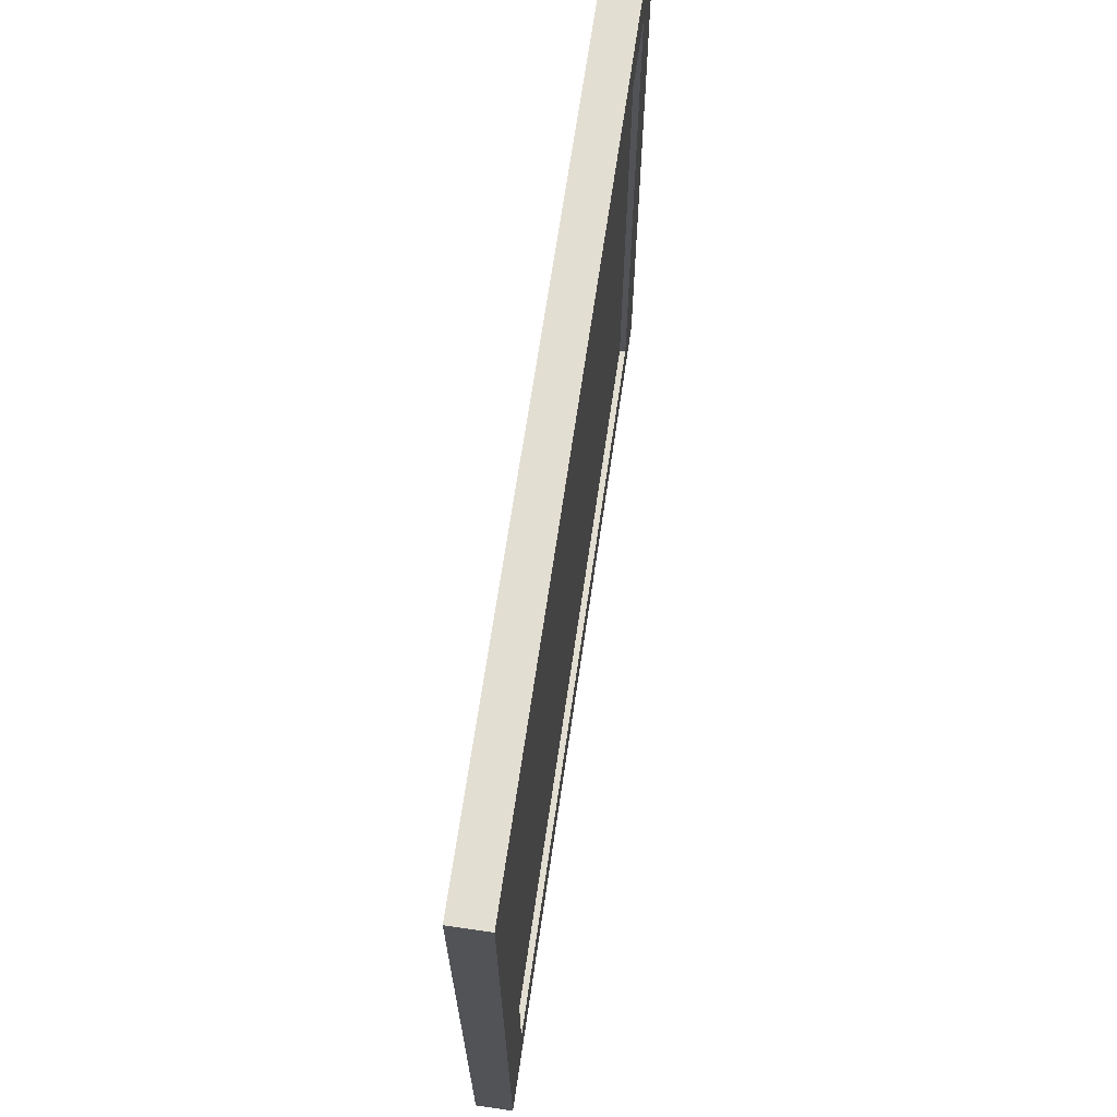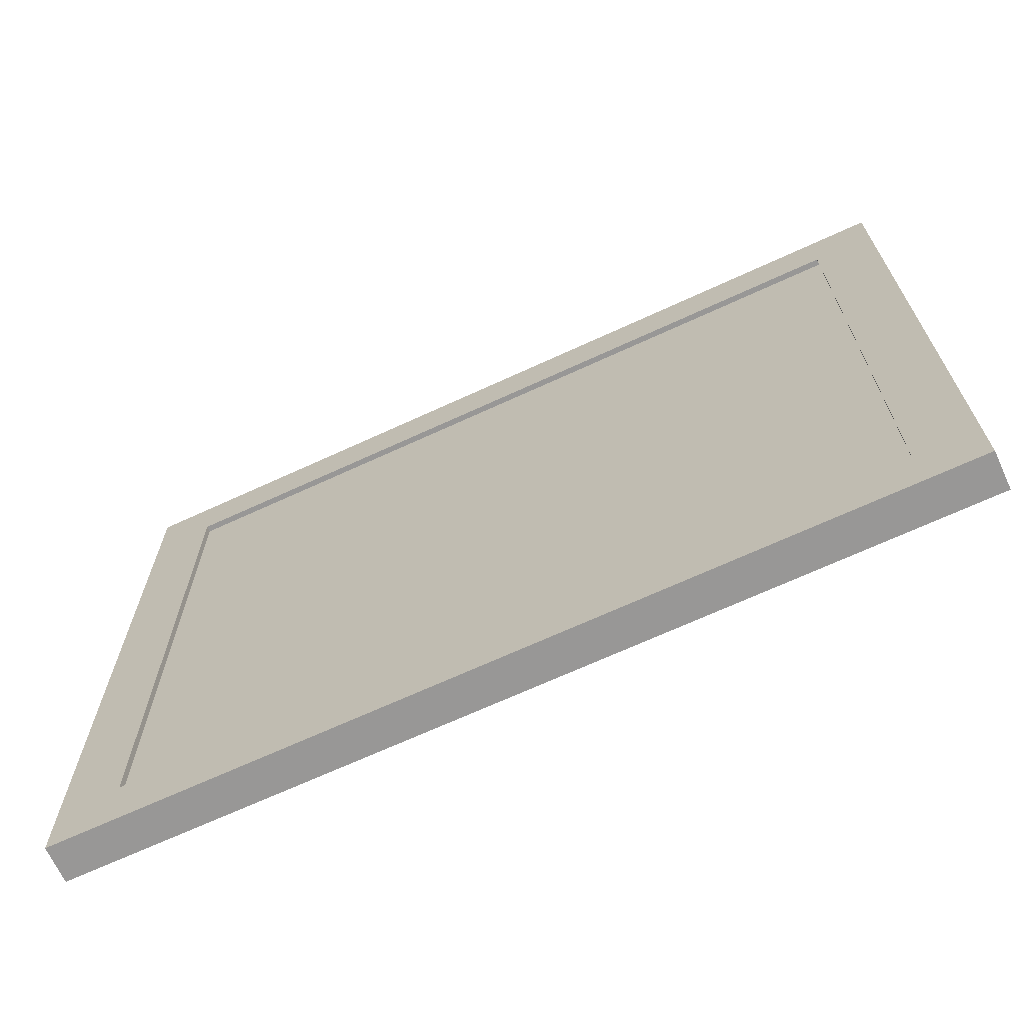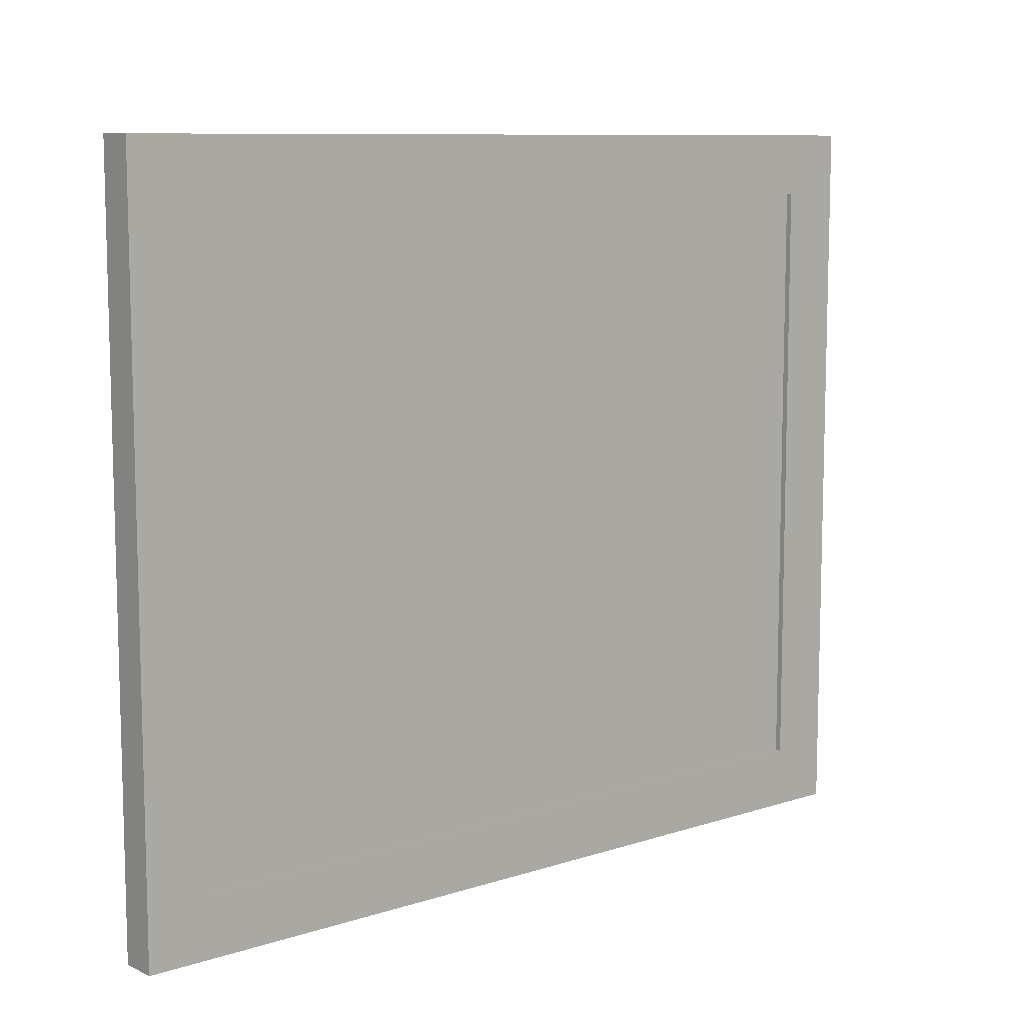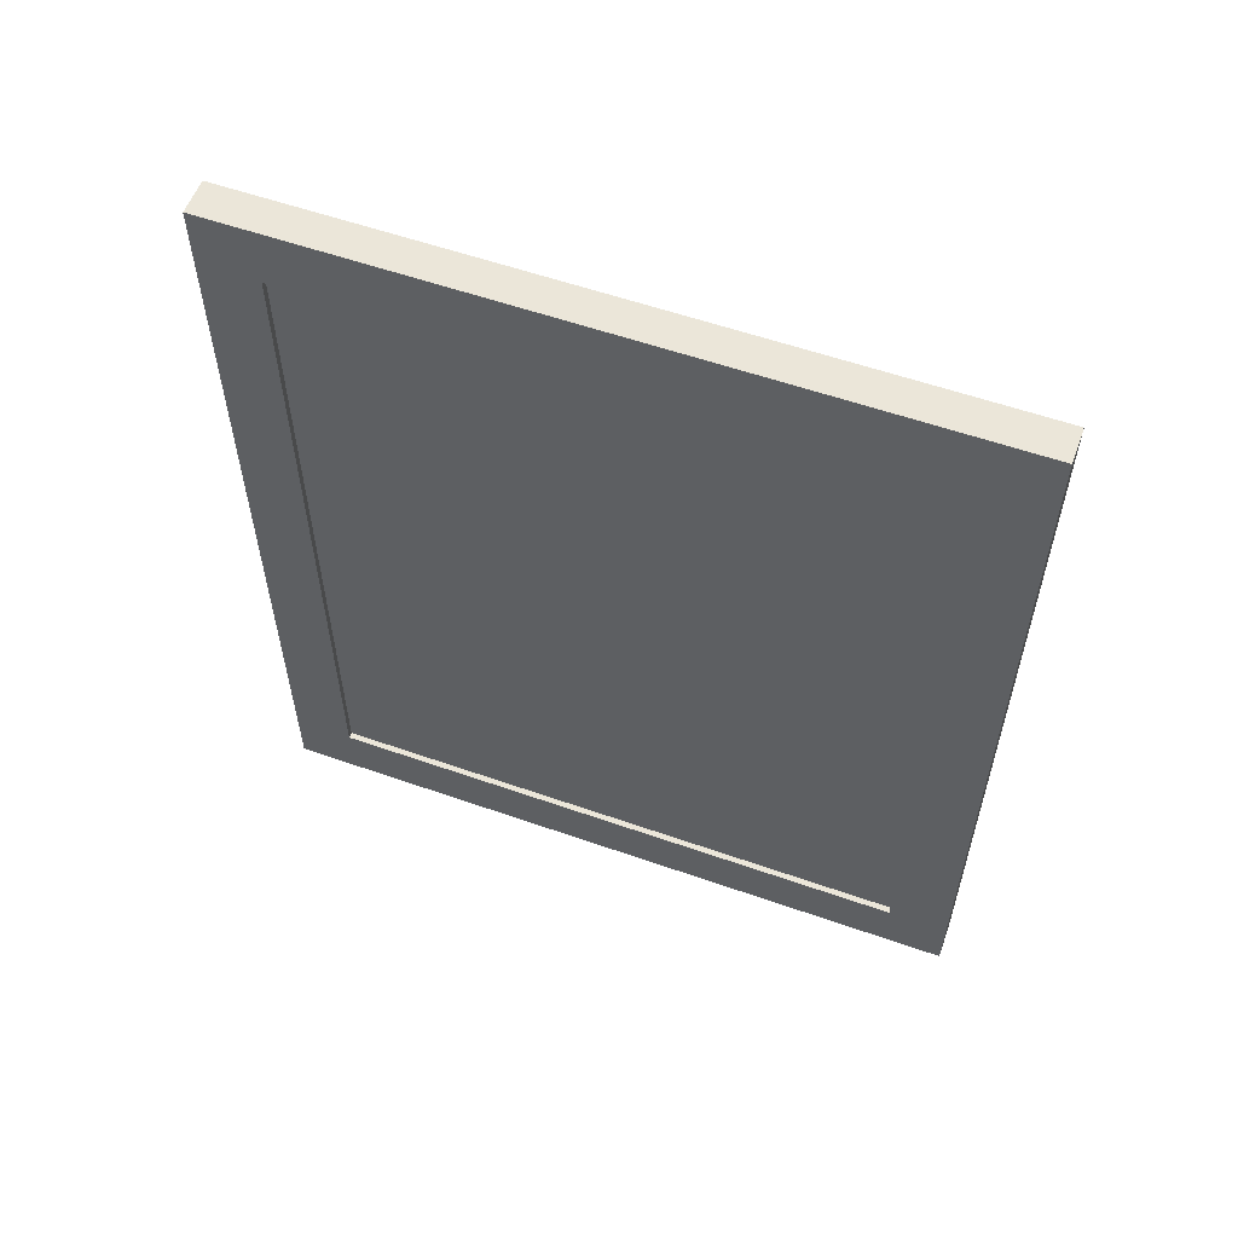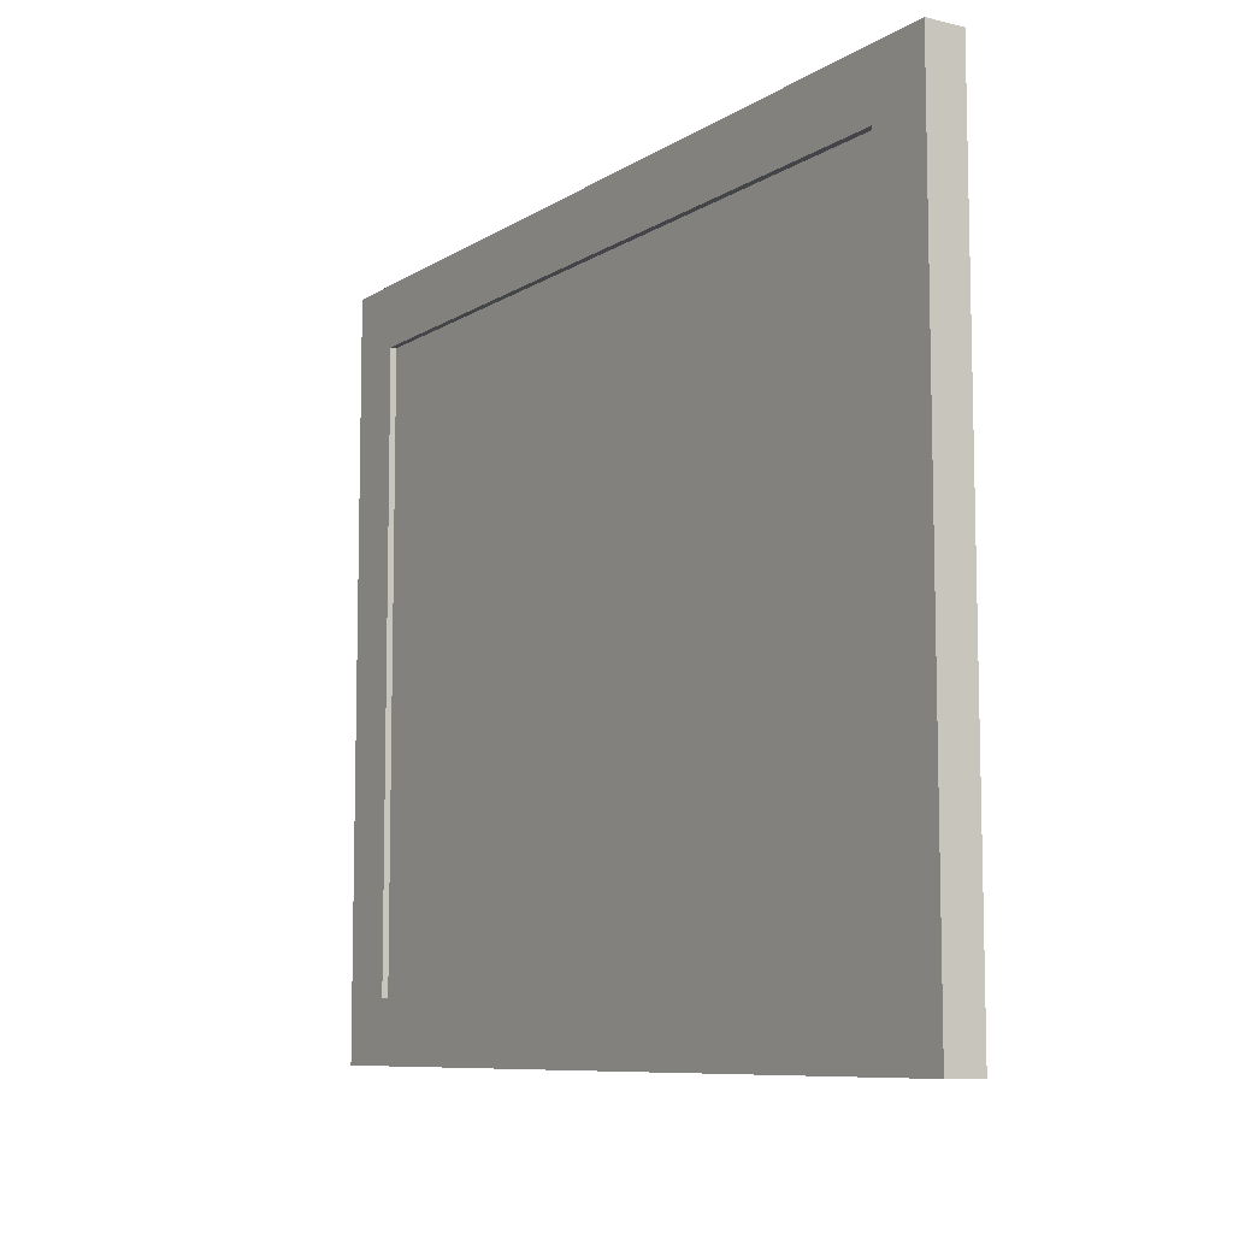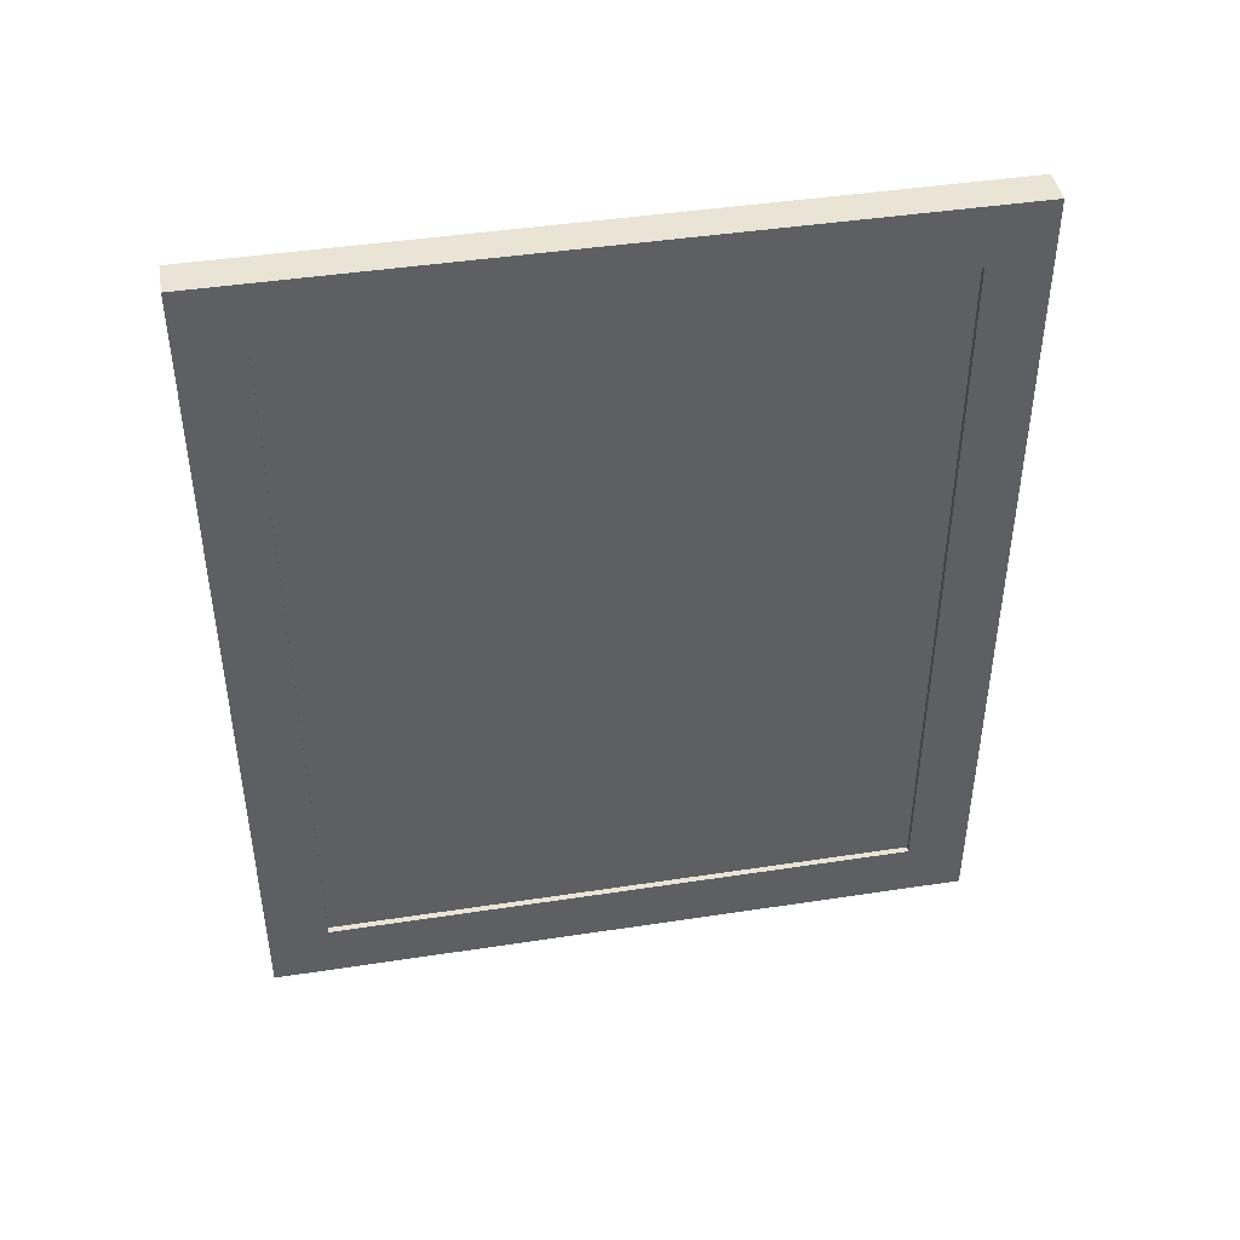
<metadata>
{"format":"obj","ext":"obj","renderer":"f3d","projection":"perspective","resolution":1024,"background":"white","views":[{"elev":67.7,"azim":-171.7,"up":"+Z"},{"elev":-68.3,"azim":114.8,"up":"+Z"},{"elev":9.4,"azim":49.9,"up":"+Z"},{"elev":57.1,"azim":110.1,"up":"+Y"},{"elev":-8.8,"azim":147.8,"up":"+Z"},{"elev":43.9,"azim":79.8,"up":"+Y"}]}
</metadata>
<code>
g frame_Mesh
v 3 71 -60
v 3 -71 -60
v 3 71 60
v 3 -71 60
v -3 71 -60
v -3 -71 -60
v -3 71 60
v -3 -71 60
v -3 61 -50
v -3 61 50
v -3 -61 50
v -3 -61 -50
v 3 61 50
v 3 61 -50
v 3 -61 50
v 3 -61 -50
v -2 -61 50
v -2 61 50
v -2 -61 -50
v -2 61 -50
v 2 -61 50
v 2 61 50
v 2 -61 -50
v 2 61 -50
g off
g frame_frame
f 5 3 1
f 3 8 4
f 7 5 10
f 8 12 6
f 2 8 6
f 1 3 14
f 4 16 15
f 5 2 6
f 9 16 14
f 13 11 10
f 11 16 12
f 14 10 9
f 5 7 3
f 3 7 8
f 11 8 7
f 5 6 12
f 5 12 9
f 10 11 7
f 5 9 10
f 8 11 12
f 2 4 8
f 14 16 2
f 3 4 15
f 3 15 13
f 14 2 1
f 3 13 14
f 4 2 16
f 5 1 2
f 9 12 16
f 13 15 11
f 11 15 16
f 14 13 10
g frame_window
f 18 19 17
f 20 23 19
f 24 21 23
f 22 17 21
f 23 17 19
f 20 22 24
f 18 20 19
f 20 24 23
f 24 22 21
f 22 18 17
f 23 21 17
f 20 18 22

</code>
